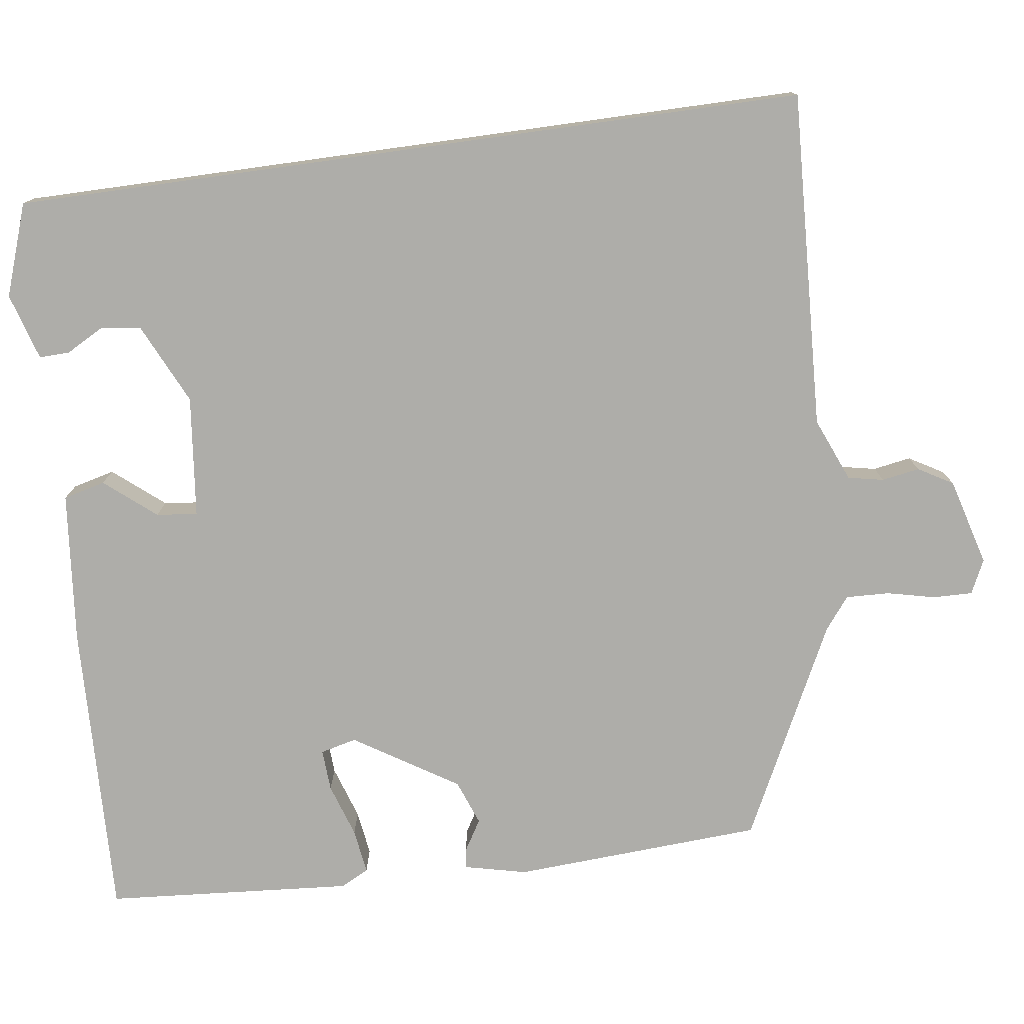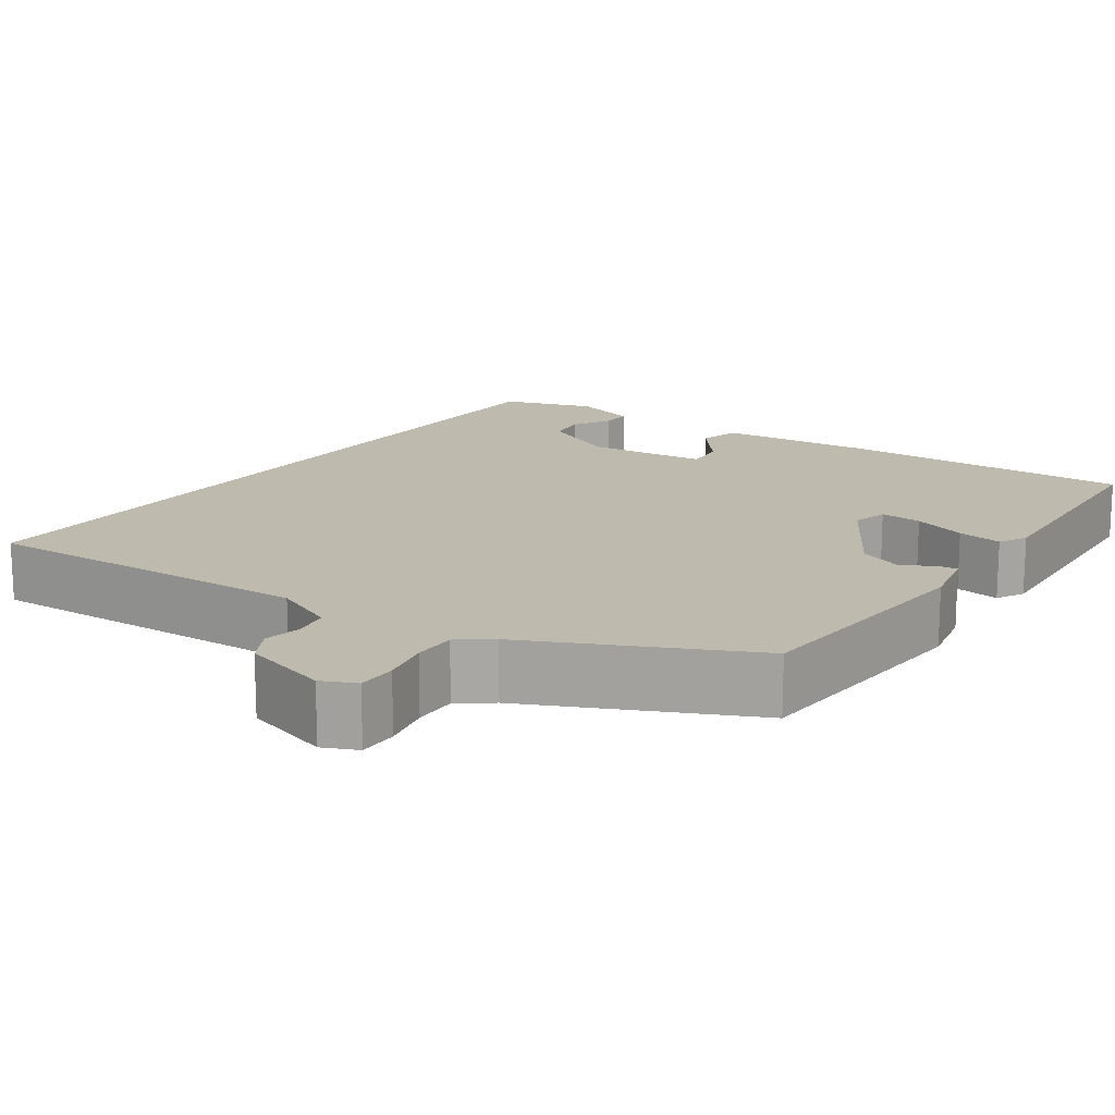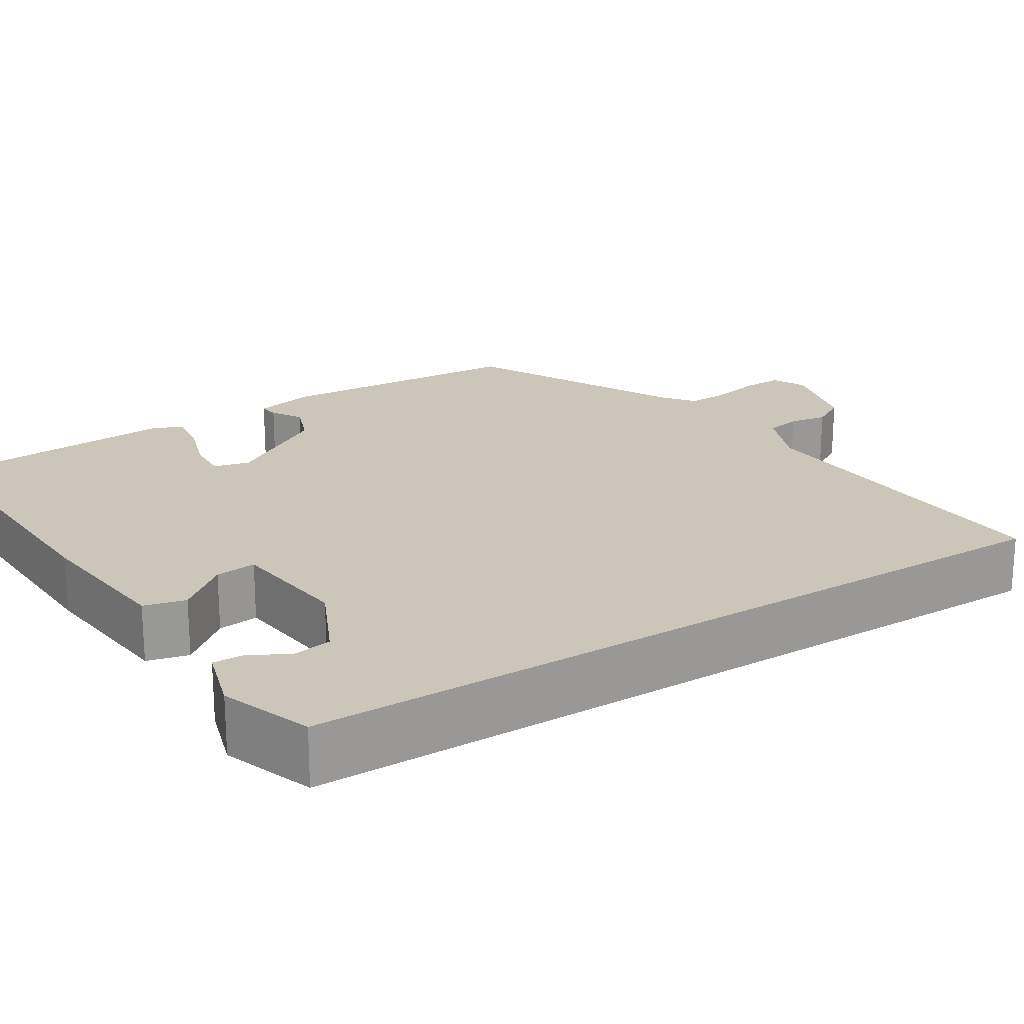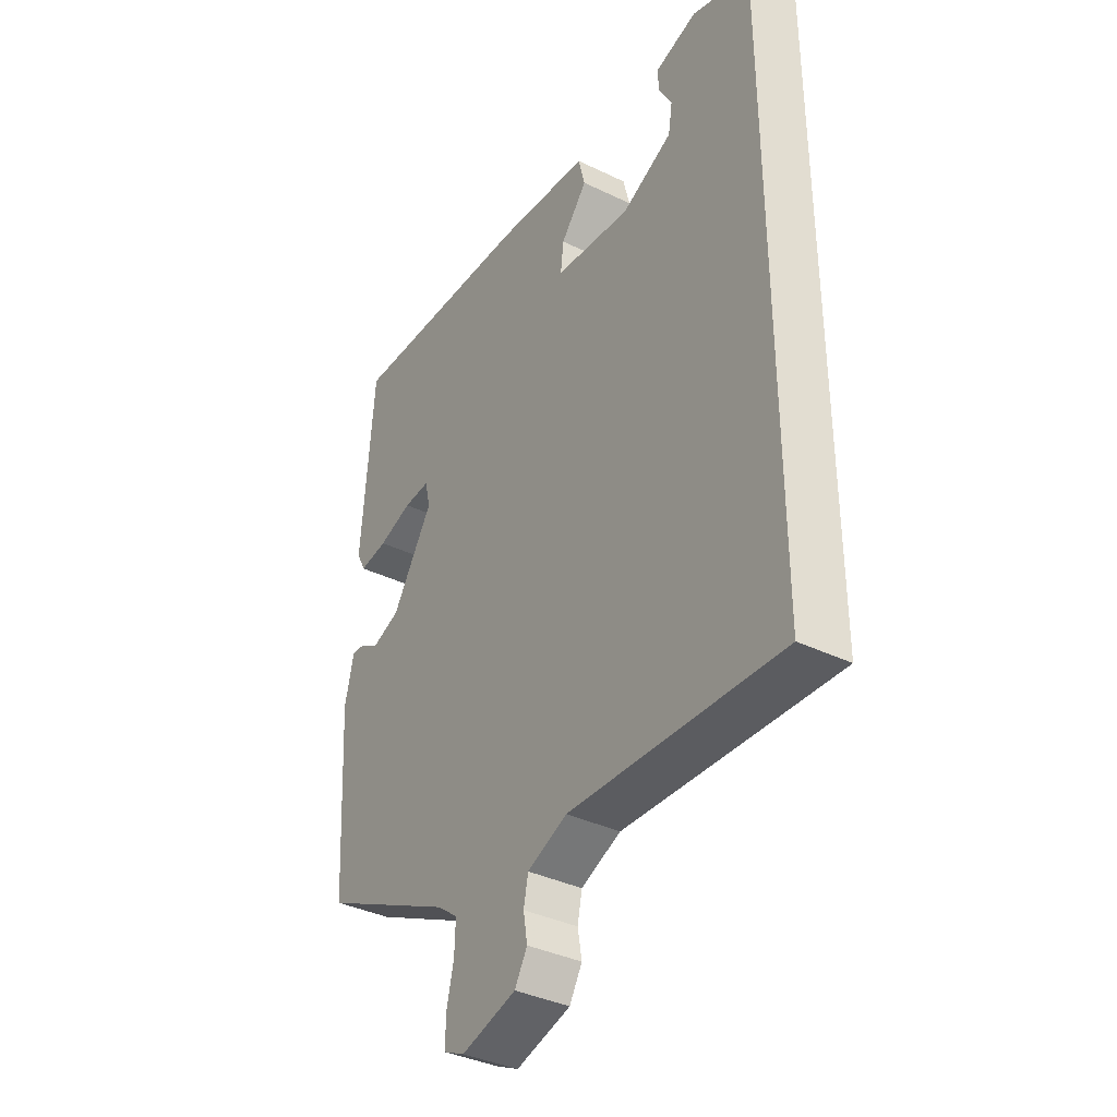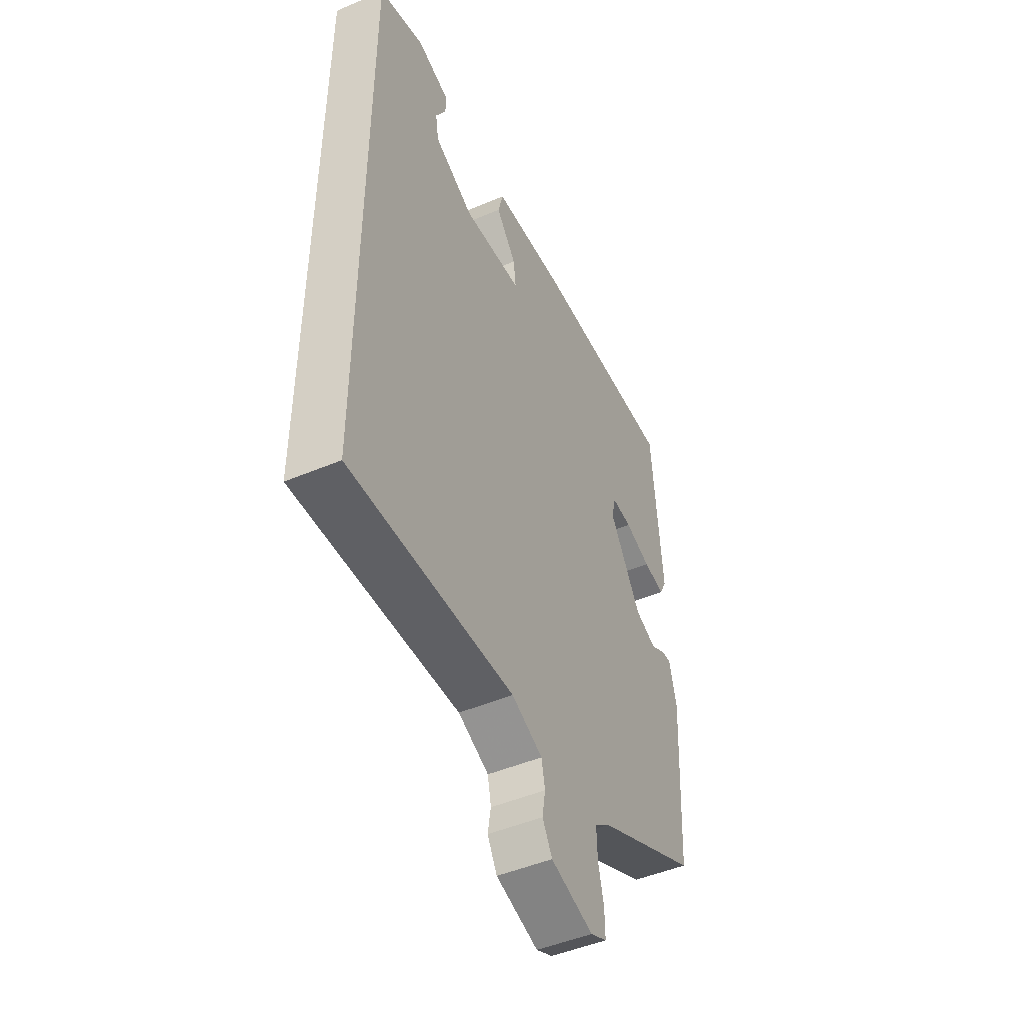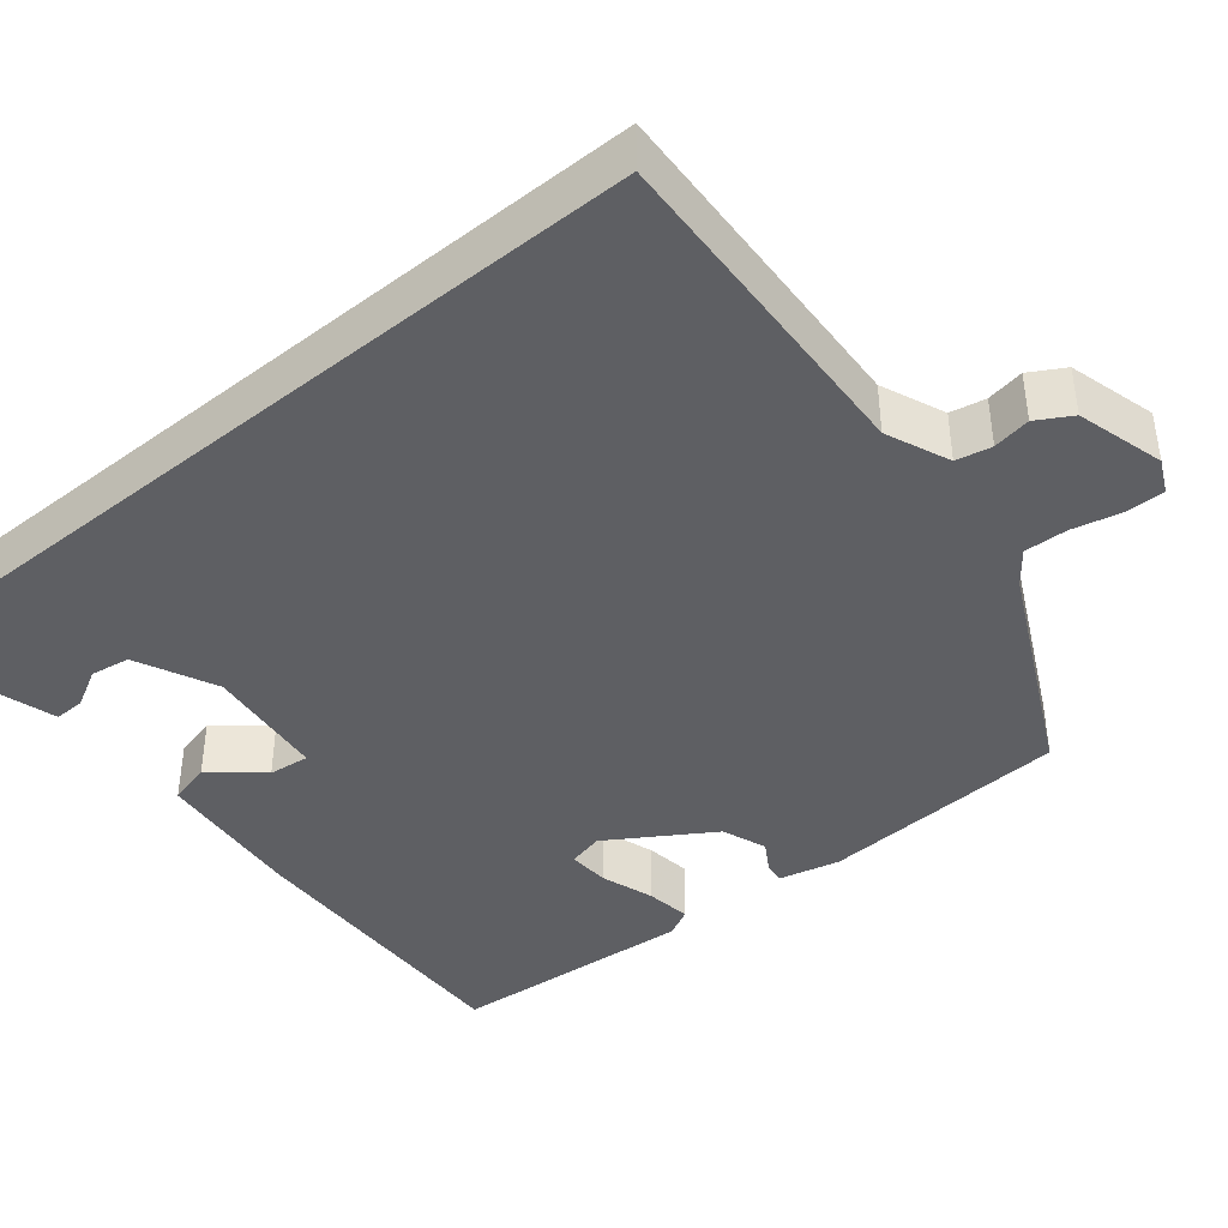
<metadata>
{"format":"obj","ext":"obj","renderer":"f3d","projection":"perspective","resolution":1024,"background":"white","views":[{"elev":-77.1,"azim":97.9,"up":"+Y"},{"elev":15.7,"azim":-144.2,"up":"+Y"},{"elev":20.8,"azim":57.7,"up":"+Y"},{"elev":-37.1,"azim":58.1,"up":"+Z"},{"elev":-48.1,"azim":115.3,"up":"+Z"},{"elev":-41.5,"azim":129.4,"up":"+Y"}]}
</metadata>
<code>
v -0.464 0.07 -0.344
v -0.482 0.07 -0.033
v -0.464 0.07 0.044
v -0.439 0.07 0.041
v -0.401 0.07 0.018
v -0.345 0.07 0.039
v -0.264 0.07 0.167
v -0.275 0.07 0.212
v -0.327 0.07 0.209
v -0.394 0.07 0.187
v -0.45 0.07 0.179
v -0.468 0.07 0.214
v -0.444 0.07 0.522
v -0.072 0.07 0.509
v 0.116 0.07 0.49
v 0.129 0.07 0.438
v 0.077 0.07 0.375
v 0.071 0.07 0.324
v 0.222 0.07 0.307
v 0.322 0.07 0.354
v 0.33 0.07 0.403
v 0.304 0.07 0.451
v 0.303 0.07 0.489
v 0.386 0.07 0.514
v 0.5 0.07 0.474
v 0.5 0.07 -0.514
v 0.081 0.07 -0.493
v 0.002 0.07 -0.526
v -0.007 0.07 -0.57
v 0.001 0.07 -0.617
v -0.024 0.07 -0.66
v -0.133 0.07 -0.69
v -0.175 0.07 -0.67
v -0.174 0.07 -0.621
v -0.16 0.07 -0.561
v -0.158 0.07 -0.507
v -0.198 0.07 -0.476
v -0.464 0 -0.344
v -0.482 0 -0.033
v -0.464 0 0.044
v -0.439 0 0.041
v -0.401 0 0.018
v -0.345 0 0.039
v -0.264 0 0.167
v -0.275 0 0.212
v -0.327 0 0.209
v -0.394 0 0.187
v -0.45 0 0.179
v -0.468 0 0.214
v -0.444 0 0.522
v -0.072 0 0.509
v 0.116 0 0.49
v 0.129 0 0.438
v 0.077 0 0.375
v 0.071 0 0.324
v 0.222 0 0.307
v 0.322 0 0.354
v 0.33 0 0.403
v 0.304 0 0.451
v 0.303 0 0.489
v 0.386 0 0.514
v 0.5 0 0.474
v 0.5 0 -0.514
v 0.081 0 -0.493
v 0.002 0 -0.526
v -0.007 0 -0.57
v 0.001 0 -0.617
v -0.024 0 -0.66
v -0.133 0 -0.69
v -0.175 0 -0.67
v -0.174 0 -0.621
v -0.16 0 -0.561
v -0.158 0 -0.507
v -0.198 0 -0.476
f 33 34 35
f 32 33 35
f 31 32 35
f 30 31 35
f 29 30 35
f 28 29 35 36
f 27 28 36 37
f 23 24 25
f 22 23 25
f 21 22 25
f 20 21 25 26
f 37 1 2
f 27 37 2
f 26 27 2
f 20 26 2
f 19 20 2
f 15 16 17
f 14 15 17
f 13 14 17
f 12 13 17
f 11 12 17
f 10 11 17
f 9 10 17
f 8 9 17 18
f 2 3 4 5
f 2 5 6
f 19 2 6
f 7 8 18 19
f 6 7 19
f 72 71 70
f 72 70 69
f 72 69 68
f 72 68 67
f 72 67 66
f 73 72 66 65
f 74 73 65 64
f 62 61 60
f 62 60 59
f 62 59 58
f 63 62 58 57
f 39 38 74
f 39 74 64
f 39 64 63
f 39 63 57
f 39 57 56
f 54 53 52
f 54 52 51
f 54 51 50
f 54 50 49
f 54 49 48
f 54 48 47
f 54 47 46
f 55 54 46 45
f 42 41 40 39
f 43 42 39
f 43 39 56
f 56 55 45 44
f 56 44 43
f 1 38 39 2
f 2 39 40 3
f 3 40 41 4
f 4 41 42 5
f 5 42 43 6
f 6 43 44 7
f 7 44 45 8
f 8 45 46 9
f 9 46 47 10
f 10 47 48 11
f 11 48 49 12
f 12 49 50 13
f 13 50 51 14
f 14 51 52 15
f 15 52 53 16
f 16 53 54 17
f 17 54 55 18
f 18 55 56 19
f 19 56 57 20
f 20 57 58 21
f 21 58 59 22
f 22 59 60 23
f 23 60 61 24
f 24 61 62 25
f 25 62 63 26
f 26 63 64 27
f 27 64 65 28
f 28 65 66 29
f 29 66 67 30
f 30 67 68 31
f 31 68 69 32
f 32 69 70 33
f 33 70 71 34
f 34 71 72 35
f 35 72 73 36
f 36 73 74 37
f 37 74 38 1

</code>
